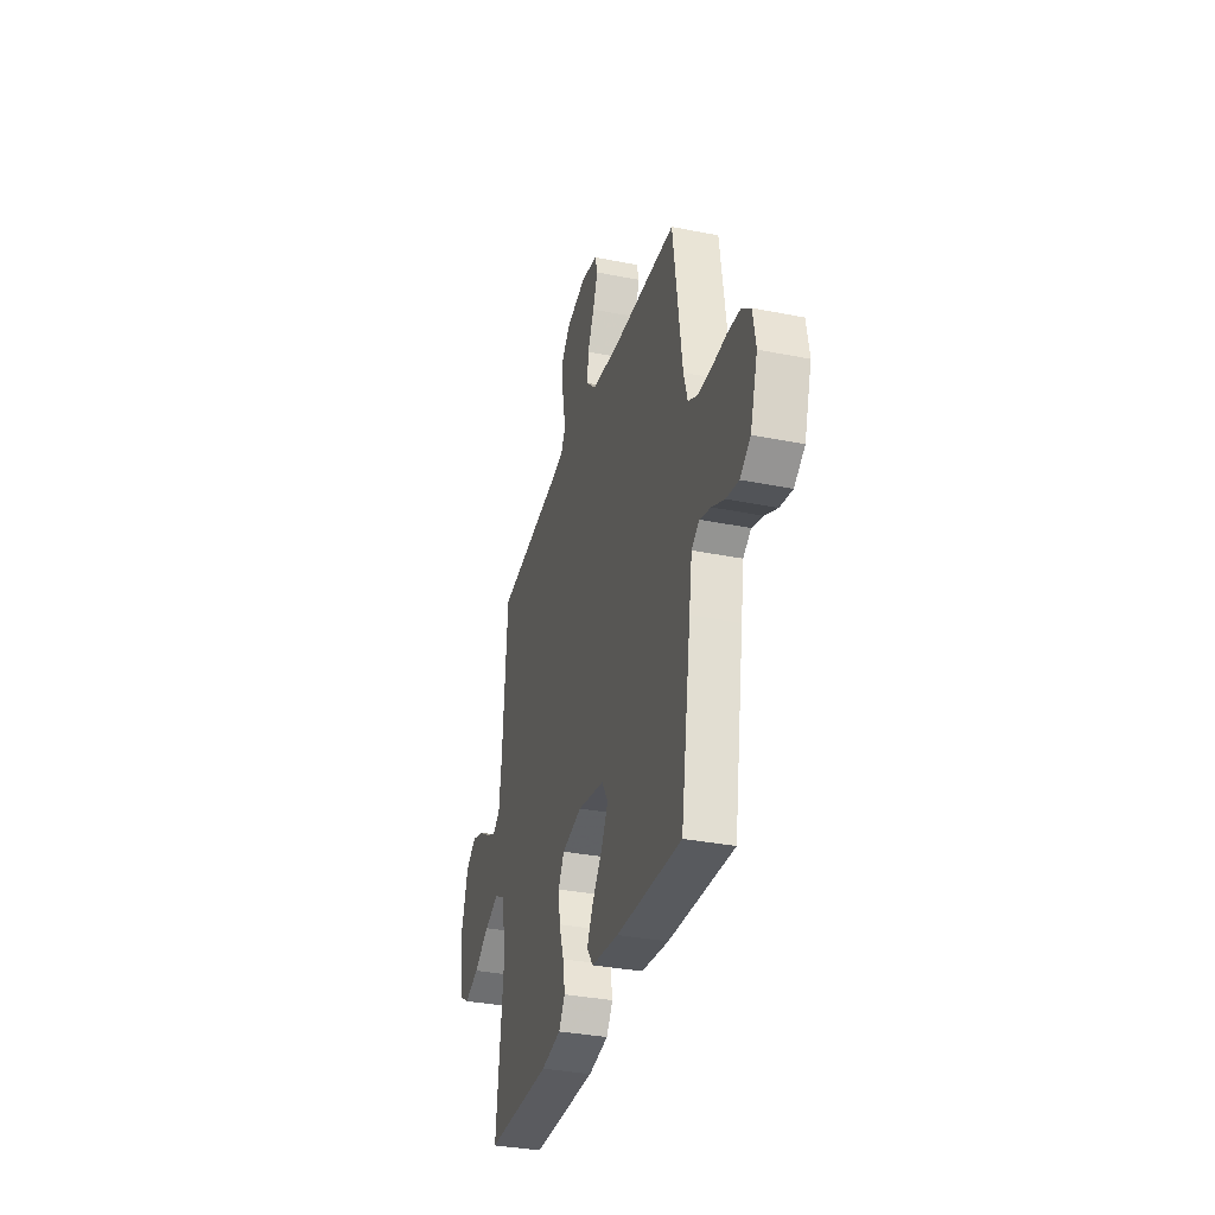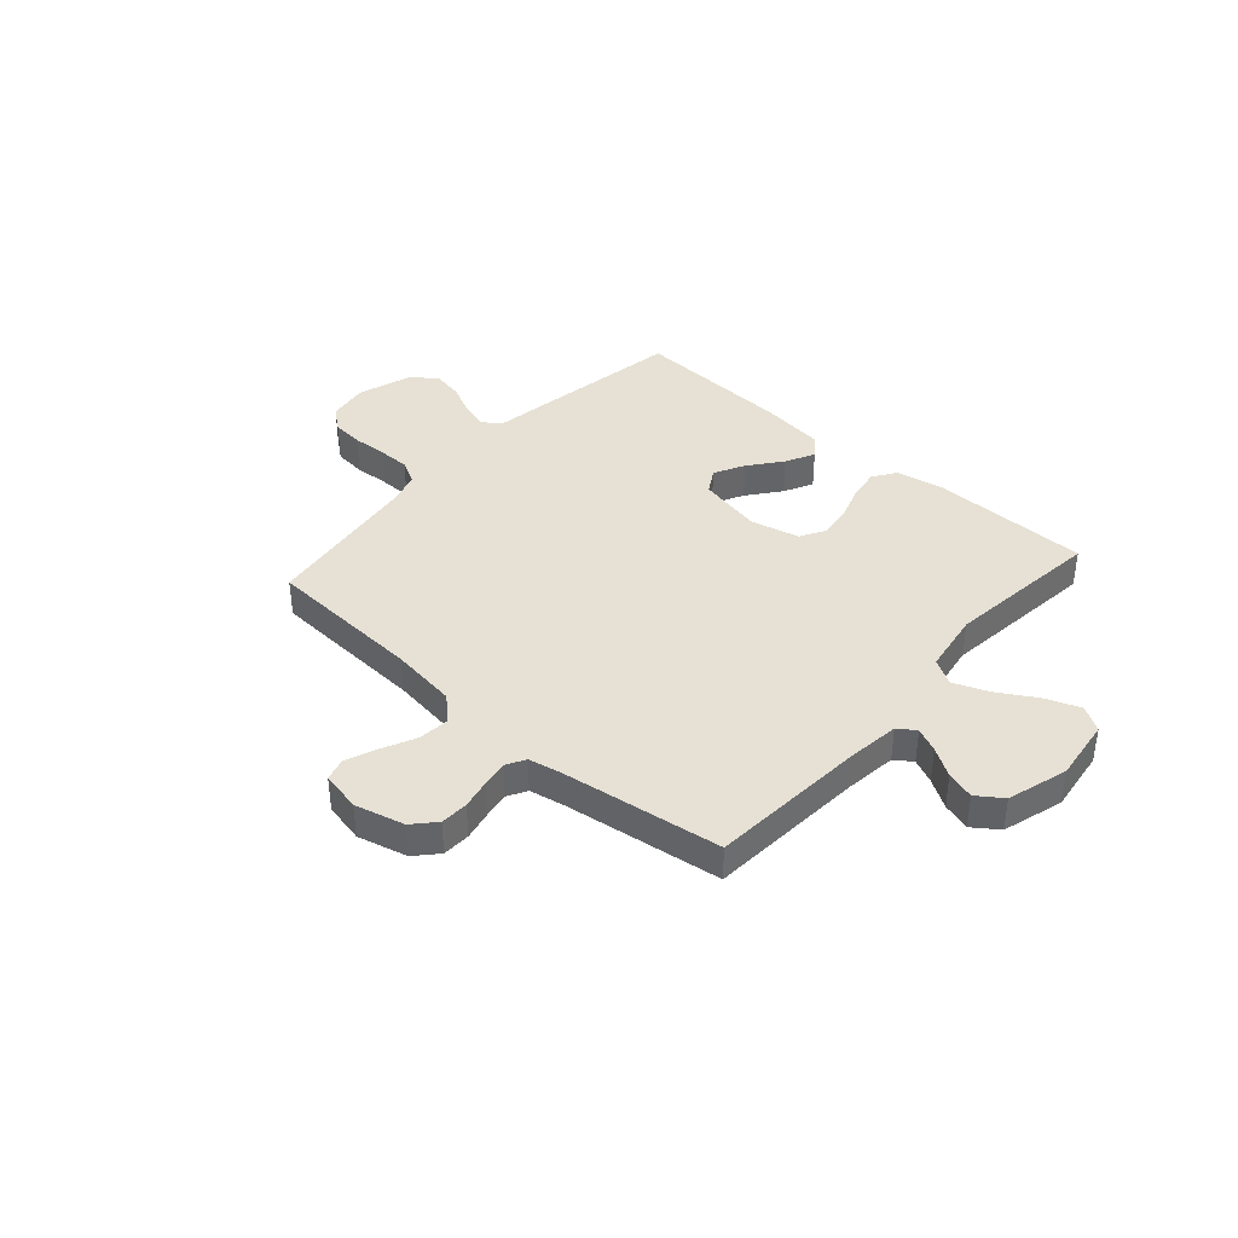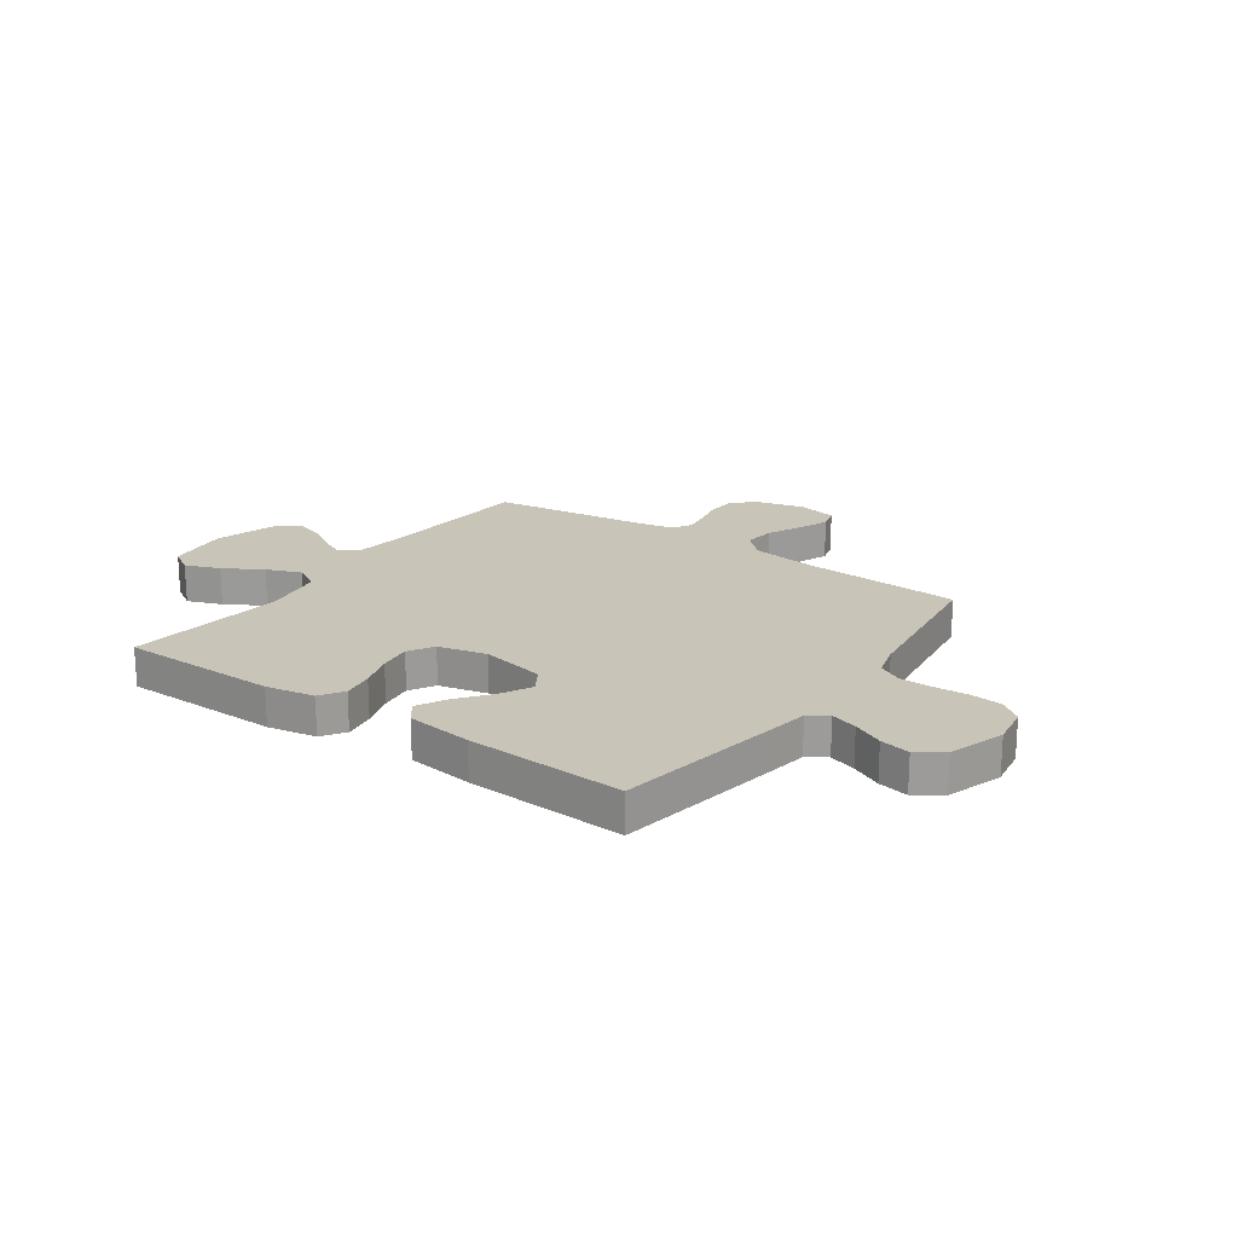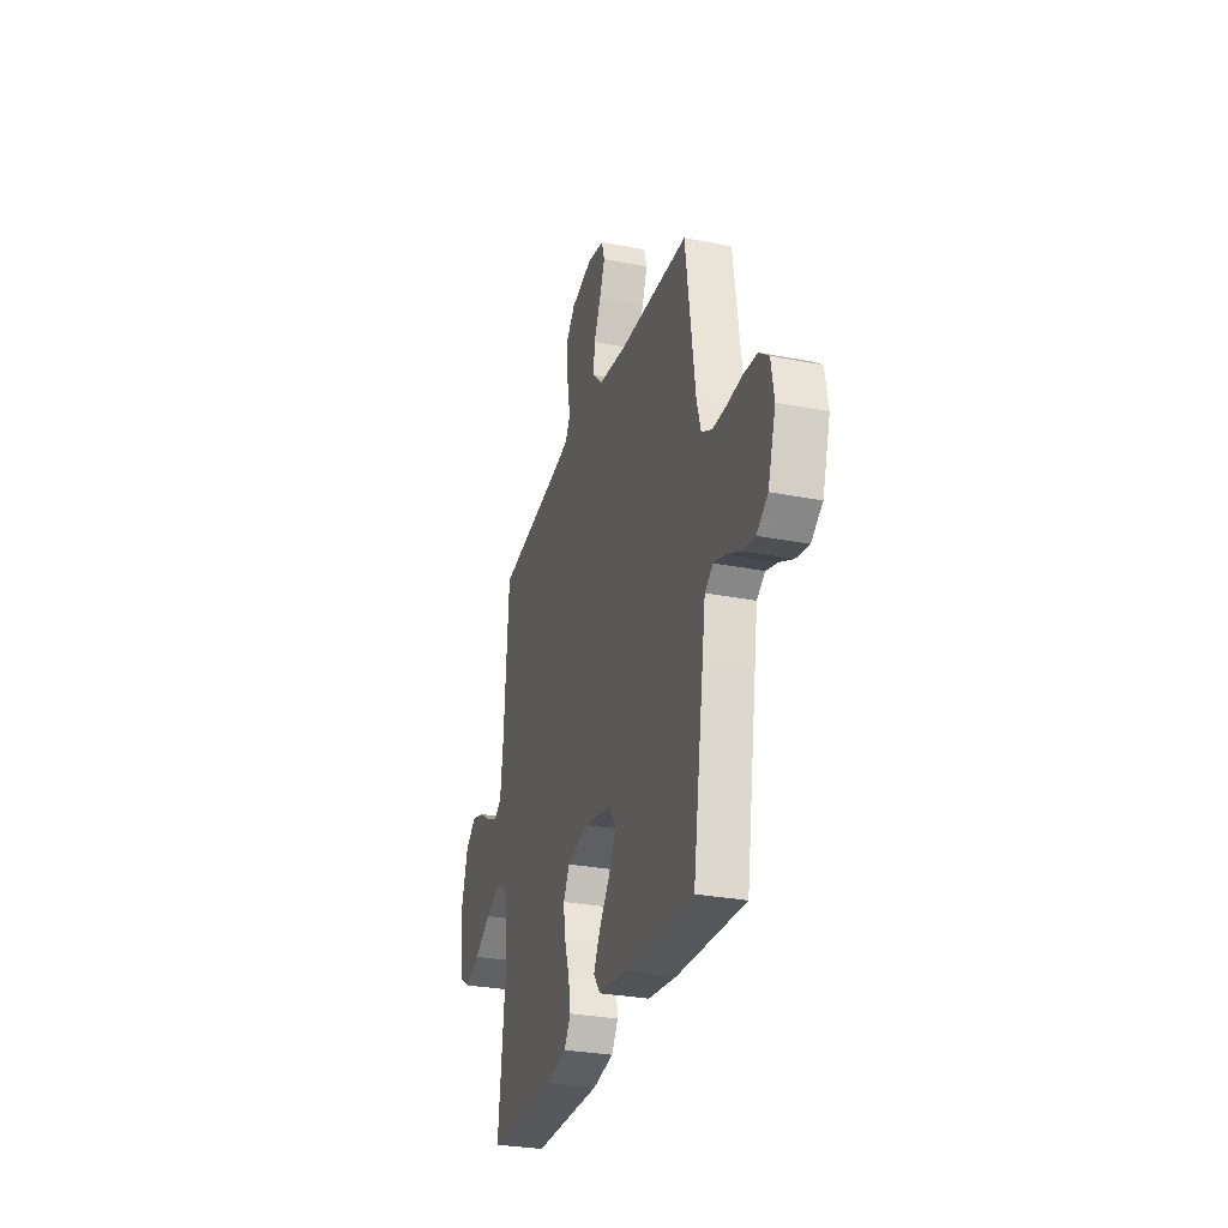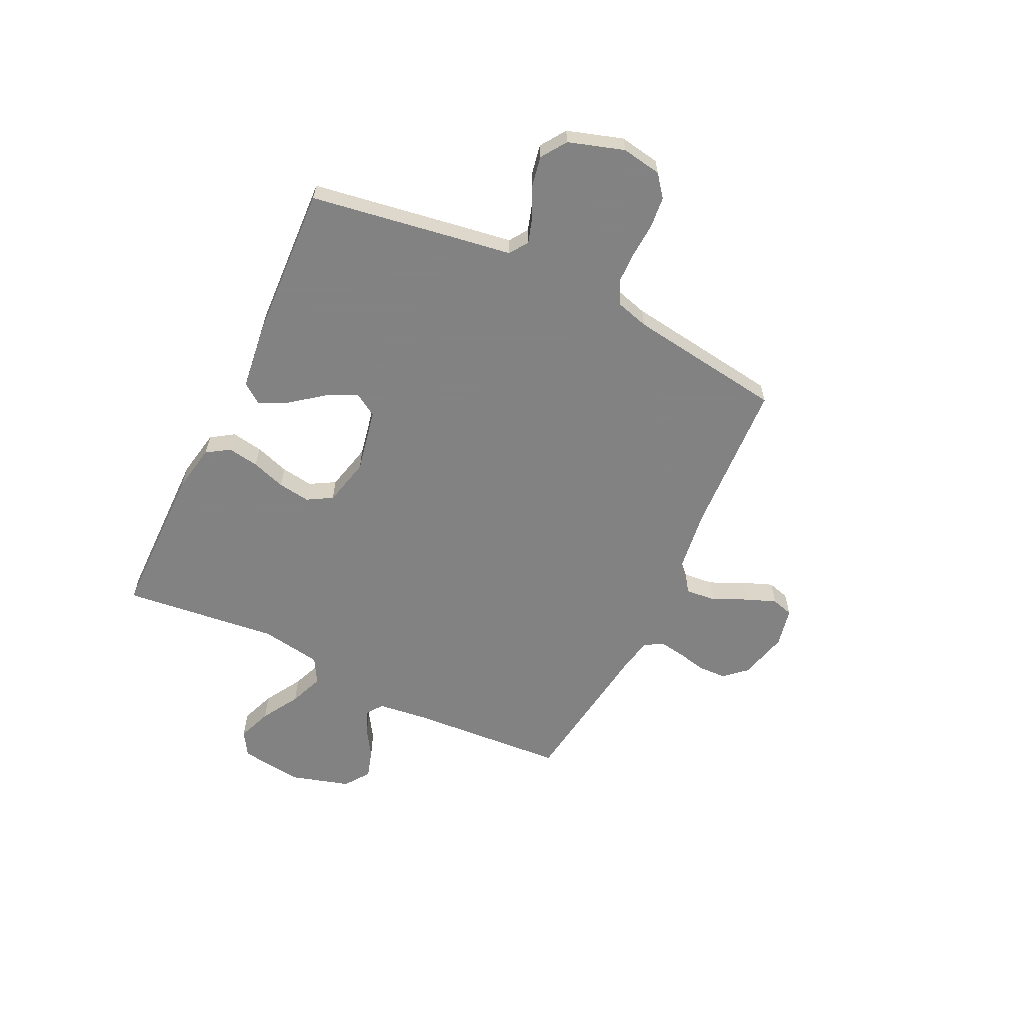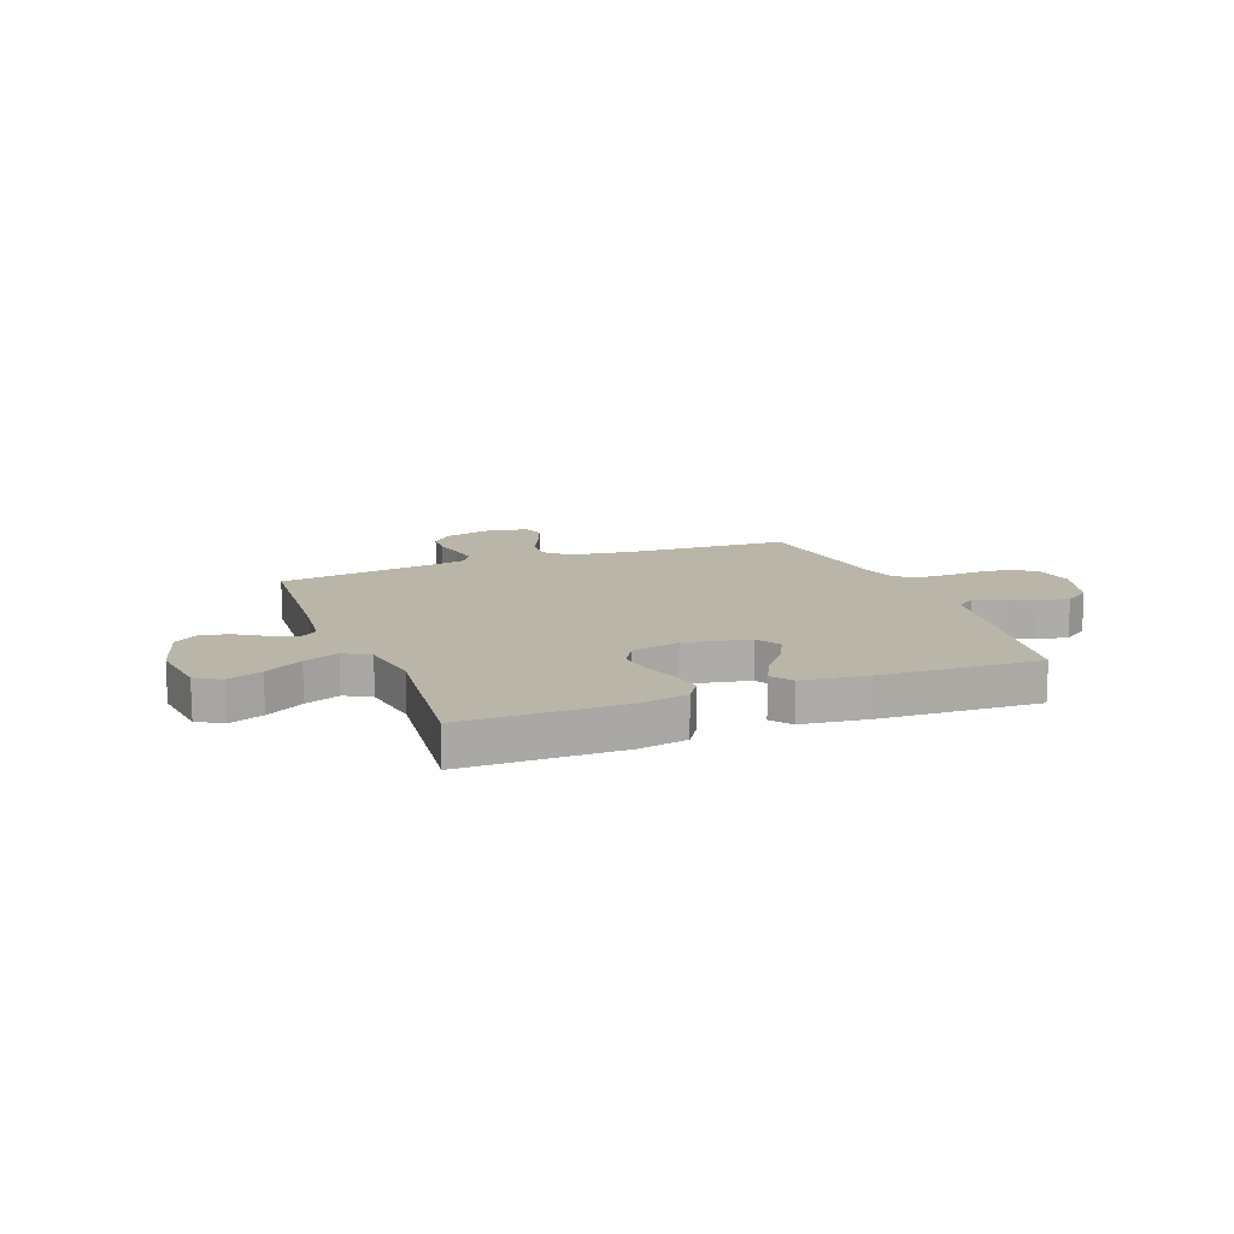
<metadata>
{"format":"obj","ext":"obj","renderer":"f3d","projection":"perspective","resolution":1024,"background":"white","views":[{"elev":-33.8,"azim":-105.3,"up":"+Z"},{"elev":39.2,"azim":41.6,"up":"+Y"},{"elev":20.1,"azim":-144.6,"up":"+Y"},{"elev":-29.3,"azim":-106.1,"up":"+Z"},{"elev":-60.9,"azim":-115.7,"up":"+Y"},{"elev":13.4,"azim":158.9,"up":"+Y"}]}
</metadata>
<code>
v -0.5 0.07 -0.5
v -0.548 0.07 -0.2
v -0.562 0.07 -0.109
v -0.598 0.07 -0.085
v -0.649 0.07 -0.101
v -0.707 0.07 -0.129
v -0.764 0.07 -0.14
v -0.813 0.07 -0.107
v -0.847 0.07 0
v -0.834 0.07 0.077
v -0.792 0.07 0.11
v -0.732 0.07 0.116
v -0.666 0.07 0.112
v -0.605 0.07 0.113
v -0.56 0.07 0.137
v -0.542 0.07 0.2
v -0.5 0.07 0.5
v -0.2 0.07 0.516
v -0.074 0.07 0.533
v -0.029 0.07 0.576
v -0.035 0.07 0.635
v -0.065 0.07 0.699
v -0.088 0.07 0.758
v -0.076 0.07 0.8
v 0 0.07 0.816
v 0.094 0.07 0.792
v 0.132 0.07 0.75
v 0.134 0.07 0.697
v 0.122 0.07 0.641
v 0.114 0.07 0.591
v 0.134 0.07 0.555
v 0.2 0.07 0.542
v 0.5 0.07 0.5
v 0.521 0.07 0.2
v 0.533 0.07 0.101
v 0.566 0.07 0.078
v 0.612 0.07 0.099
v 0.666 0.07 0.133
v 0.719 0.07 0.149
v 0.767 0.07 0.115
v 0.801 0.07 0
v 0.785 0.07 -0.12
v 0.738 0.07 -0.149
v 0.672 0.07 -0.124
v 0.6 0.07 -0.081
v 0.534 0.07 -0.055
v 0.485 0.07 -0.083
v 0.466 0.07 -0.2
v 0.5 0.07 -0.5
v 0.2 0.07 -0.503
v 0.108 0.07 -0.486
v 0.079 0.07 -0.442
v 0.089 0.07 -0.382
v 0.111 0.07 -0.316
v 0.12 0.07 -0.254
v 0.092 0.07 -0.206
v 0 0.07 -0.184
v -0.123 0.07 -0.209
v -0.151 0.07 -0.255
v -0.121 0.07 -0.313
v -0.073 0.07 -0.375
v -0.045 0.07 -0.43
v -0.074 0.07 -0.469
v -0.2 0.07 -0.485
v -0.5 0 -0.5
v -0.548 0 -0.2
v -0.562 0 -0.109
v -0.598 0 -0.085
v -0.649 0 -0.101
v -0.707 0 -0.129
v -0.764 0 -0.14
v -0.813 0 -0.107
v -0.847 0 0
v -0.834 0 0.077
v -0.792 0 0.11
v -0.732 0 0.116
v -0.666 0 0.112
v -0.605 0 0.113
v -0.56 0 0.137
v -0.542 0 0.2
v -0.5 0 0.5
v -0.2 0 0.516
v -0.074 0 0.533
v -0.029 0 0.576
v -0.035 0 0.635
v -0.065 0 0.699
v -0.088 0 0.758
v -0.076 0 0.8
v 0 0 0.816
v 0.094 0 0.792
v 0.132 0 0.75
v 0.134 0 0.697
v 0.122 0 0.641
v 0.114 0 0.591
v 0.134 0 0.555
v 0.2 0 0.542
v 0.5 0 0.5
v 0.521 0 0.2
v 0.533 0 0.101
v 0.566 0 0.078
v 0.612 0 0.099
v 0.666 0 0.133
v 0.719 0 0.149
v 0.767 0 0.115
v 0.801 0 0
v 0.785 0 -0.12
v 0.738 0 -0.149
v 0.672 0 -0.124
v 0.6 0 -0.081
v 0.534 0 -0.055
v 0.485 0 -0.083
v 0.466 0 -0.2
v 0.5 0 -0.5
v 0.2 0 -0.503
v 0.108 0 -0.486
v 0.079 0 -0.442
v 0.089 0 -0.382
v 0.111 0 -0.316
v 0.12 0 -0.254
v 0.092 0 -0.206
v 0 0 -0.184
v -0.123 0 -0.209
v -0.151 0 -0.255
v -0.121 0 -0.313
v -0.073 0 -0.375
v -0.045 0 -0.43
v -0.074 0 -0.469
v -0.2 0 -0.485
f 60 61 62 63
f 59 60 63 64
f 51 52 53 54
f 51 54 55
f 48 49 50 51
f 47 48 51 55
f 46 47 55 56
f 42 43 44 45
f 42 45 46
f 41 42 46
f 40 41 46
f 37 38 39 40
f 36 37 40 46
f 35 36 46 56
f 32 33 34
f 31 32 34 35
f 26 27 28 29
f 26 29 30
f 25 26 30
f 24 25 30
f 21 22 23 24
f 21 24 30 31
f 16 17 18
f 15 16 18 19
f 10 11 12 13
f 10 13 14
f 9 10 14
f 8 9 14
f 5 6 7 8
f 4 5 8 14
f 3 4 14 15
f 59 64 1 2
f 58 59 2 3
f 57 58 3 15
f 56 57 15 19
f 35 56 19 20
f 20 21 31 35
f 127 126 125 124
f 128 127 124 123
f 118 117 116 115
f 119 118 115
f 115 114 113 112
f 119 115 112 111
f 120 119 111 110
f 109 108 107 106
f 110 109 106
f 110 106 105
f 110 105 104
f 104 103 102 101
f 110 104 101 100
f 120 110 100 99
f 98 97 96
f 99 98 96 95
f 93 92 91 90
f 94 93 90
f 94 90 89
f 94 89 88
f 88 87 86 85
f 95 94 88 85
f 82 81 80
f 83 82 80 79
f 77 76 75 74
f 78 77 74
f 78 74 73
f 78 73 72
f 72 71 70 69
f 78 72 69 68
f 79 78 68 67
f 66 65 128 123
f 67 66 123 122
f 79 67 122 121
f 83 79 121 120
f 84 83 120 99
f 99 95 85 84
f 1 65 66 2
f 2 66 67 3
f 3 67 68 4
f 4 68 69 5
f 5 69 70 6
f 6 70 71 7
f 7 71 72 8
f 8 72 73 9
f 9 73 74 10
f 10 74 75 11
f 11 75 76 12
f 12 76 77 13
f 13 77 78 14
f 14 78 79 15
f 15 79 80 16
f 16 80 81 17
f 17 81 82 18
f 18 82 83 19
f 19 83 84 20
f 20 84 85 21
f 21 85 86 22
f 22 86 87 23
f 23 87 88 24
f 24 88 89 25
f 25 89 90 26
f 26 90 91 27
f 27 91 92 28
f 28 92 93 29
f 29 93 94 30
f 30 94 95 31
f 31 95 96 32
f 32 96 97 33
f 33 97 98 34
f 34 98 99 35
f 35 99 100 36
f 36 100 101 37
f 37 101 102 38
f 38 102 103 39
f 39 103 104 40
f 40 104 105 41
f 41 105 106 42
f 42 106 107 43
f 43 107 108 44
f 44 108 109 45
f 45 109 110 46
f 46 110 111 47
f 47 111 112 48
f 48 112 113 49
f 49 113 114 50
f 50 114 115 51
f 51 115 116 52
f 52 116 117 53
f 53 117 118 54
f 54 118 119 55
f 55 119 120 56
f 56 120 121 57
f 57 121 122 58
f 58 122 123 59
f 59 123 124 60
f 60 124 125 61
f 61 125 126 62
f 62 126 127 63
f 63 127 128 64
f 64 128 65 1

</code>
